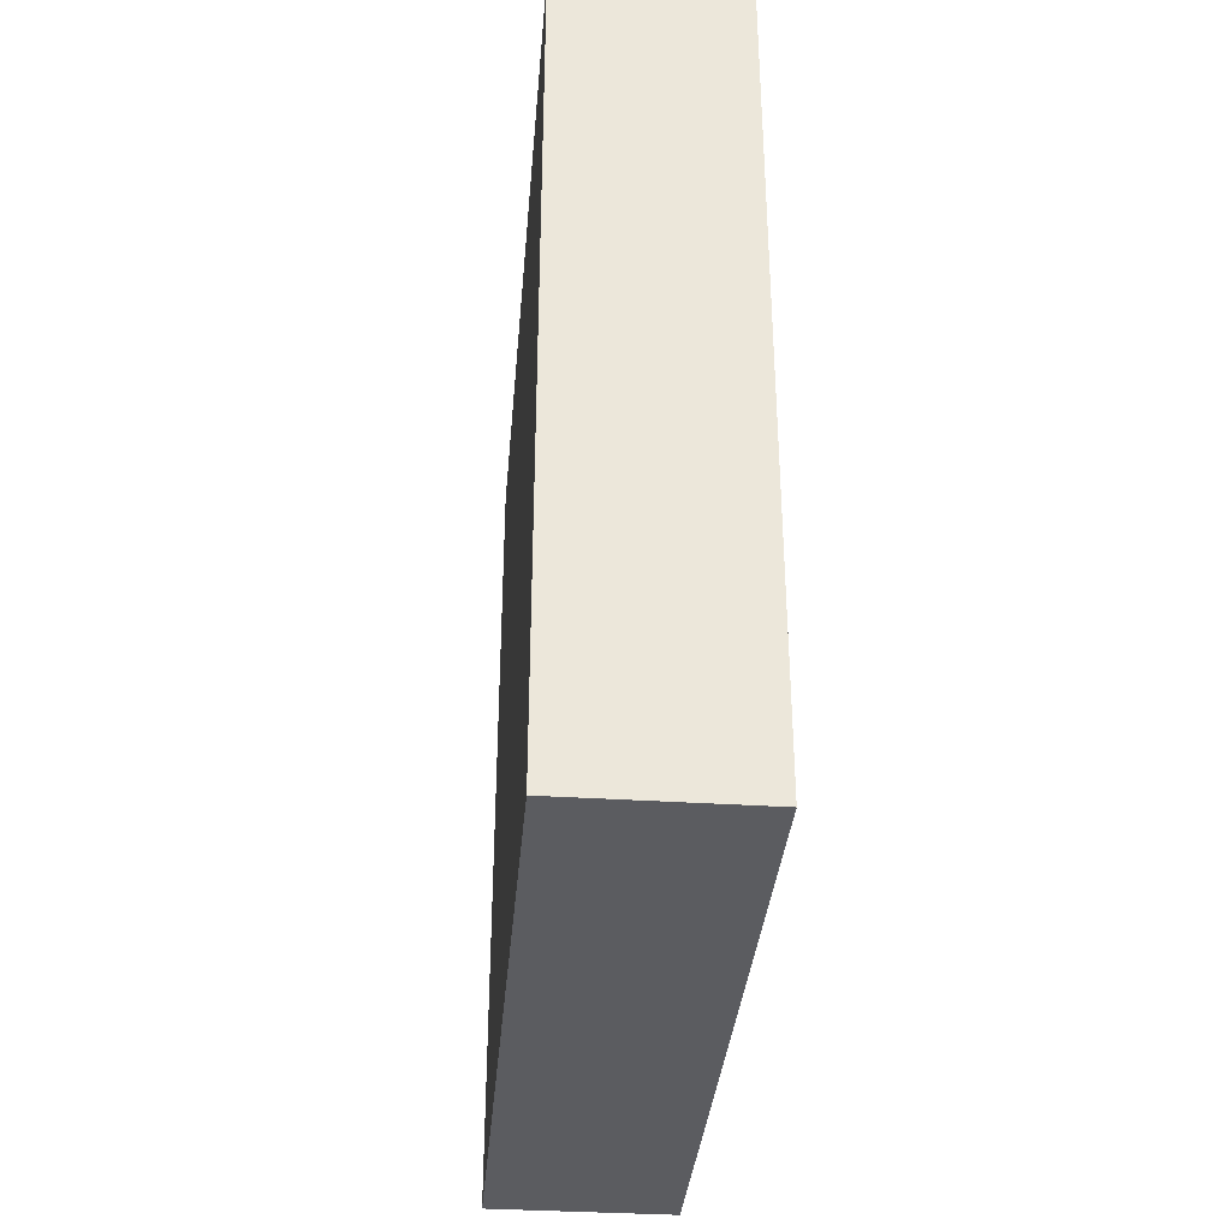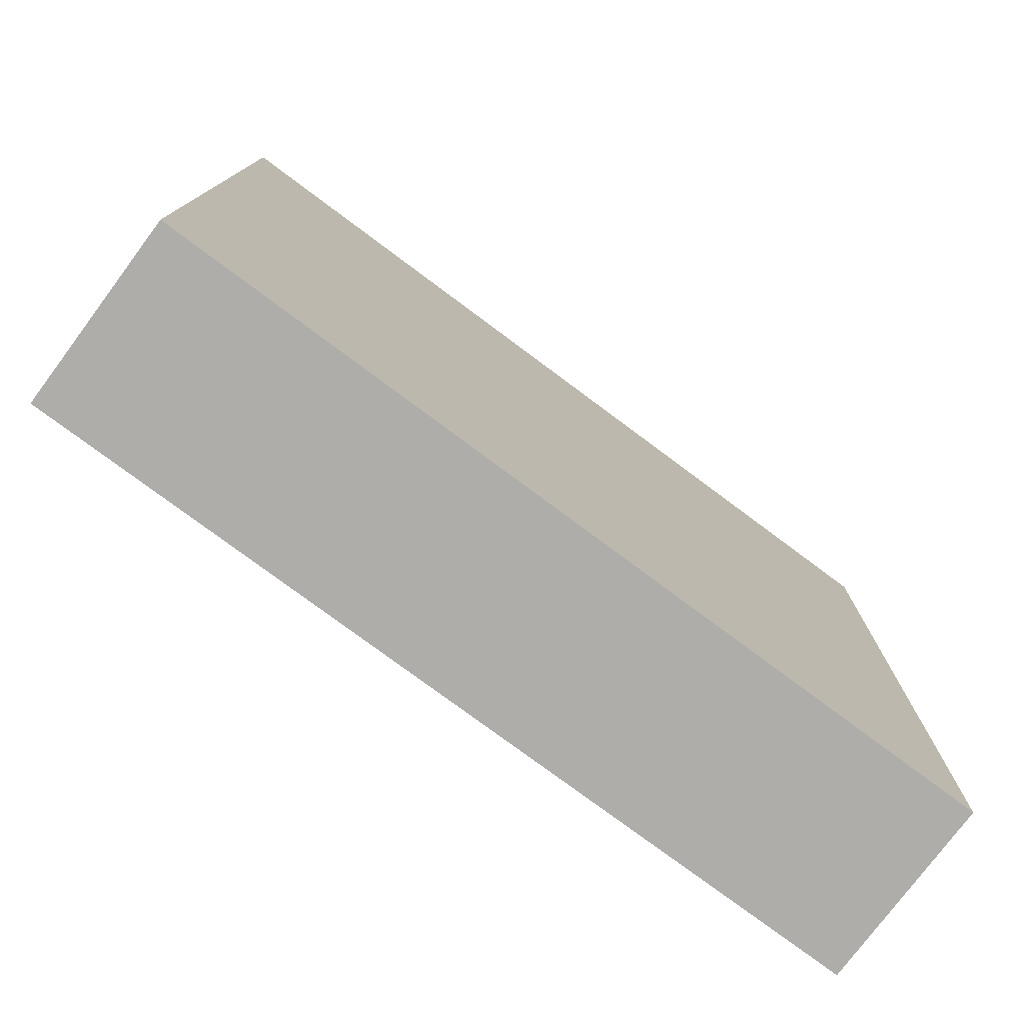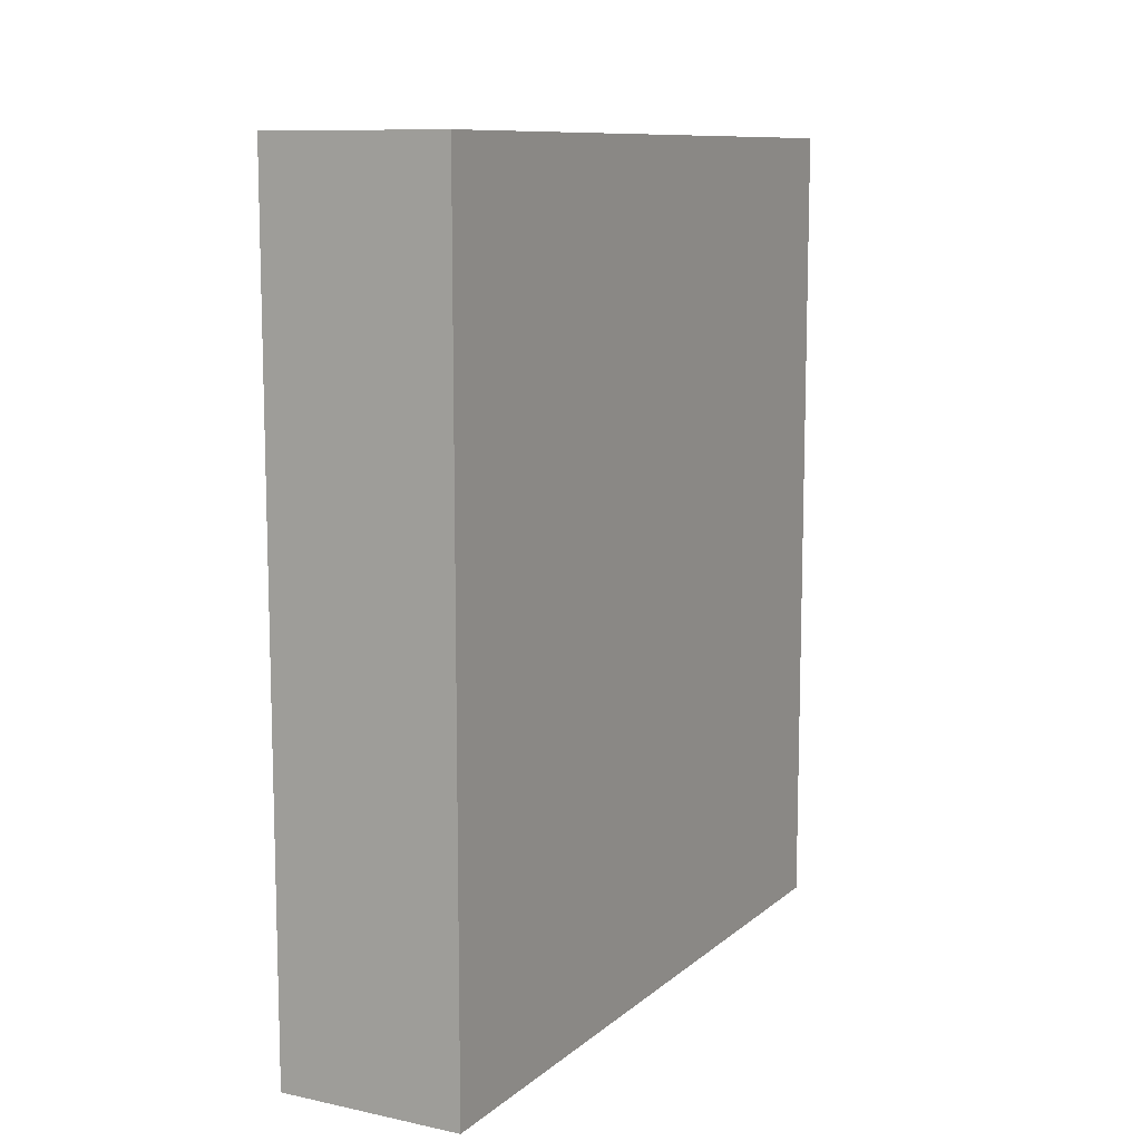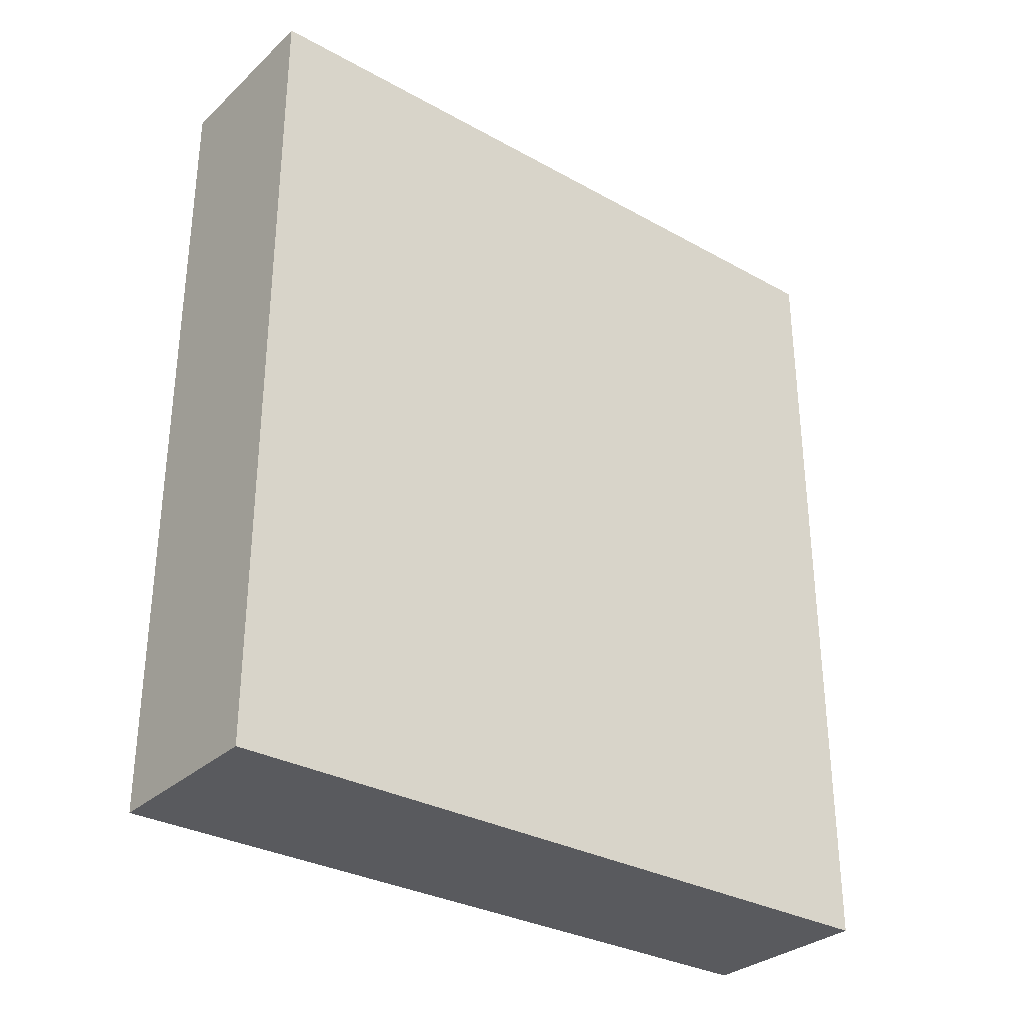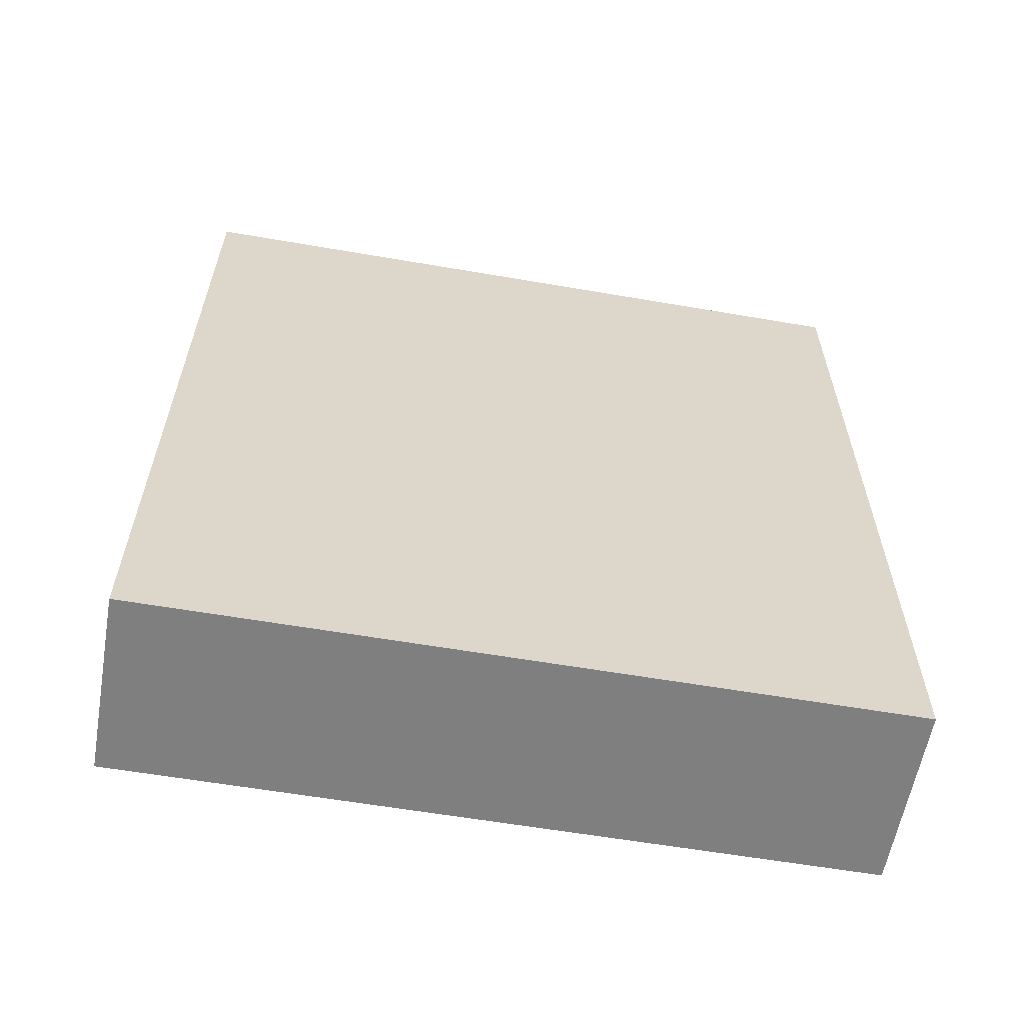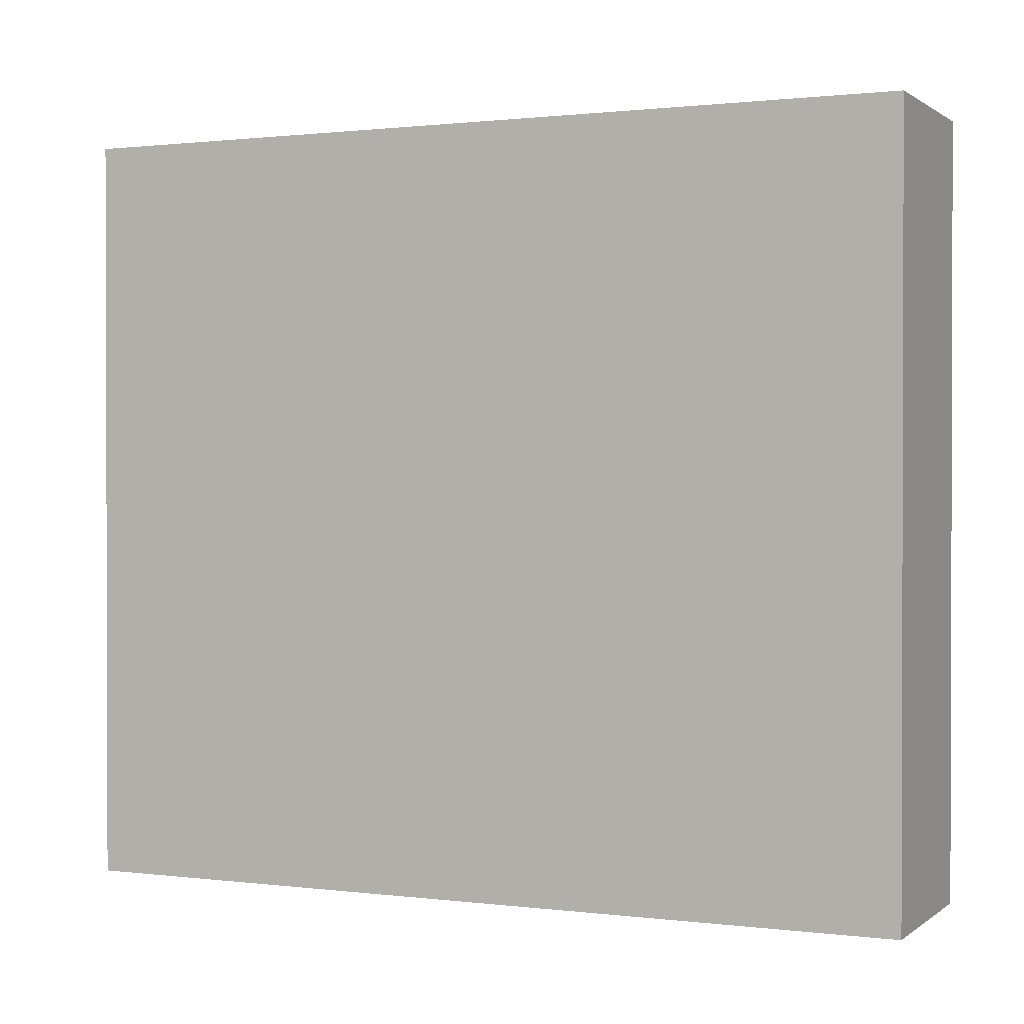
<metadata>
{"format":"obj","ext":"obj","renderer":"f3d","projection":"perspective","resolution":1024,"background":"white","views":[{"elev":-35.3,"azim":-4.9,"up":"+Y"},{"elev":-77.1,"azim":53.3,"up":"+Z"},{"elev":10.3,"azim":-152.0,"up":"+Y"},{"elev":-31.3,"azim":-128.2,"up":"+Y"},{"elev":-59.8,"azim":80.0,"up":"+Y"},{"elev":0.9,"azim":-65.6,"up":"+Z"}]}
</metadata>
<code>
g default
v -0.4671 6.249 1.95
v 0.1486 6.249 1.95
v -0.4671 9.032 1.95
v 0.1486 9.032 1.95
v -0.4671 9.032 -0.5303
v 0.1486 9.032 -0.5303
v -0.4671 6.249 -0.5303
v 0.1486 6.249 -0.5303
g pCube3
f 1 2 4 3
f 3 4 6 5
f 5 6 8 7
f 7 8 2 1
f 2 8 6 4
f 7 1 3 5

</code>
